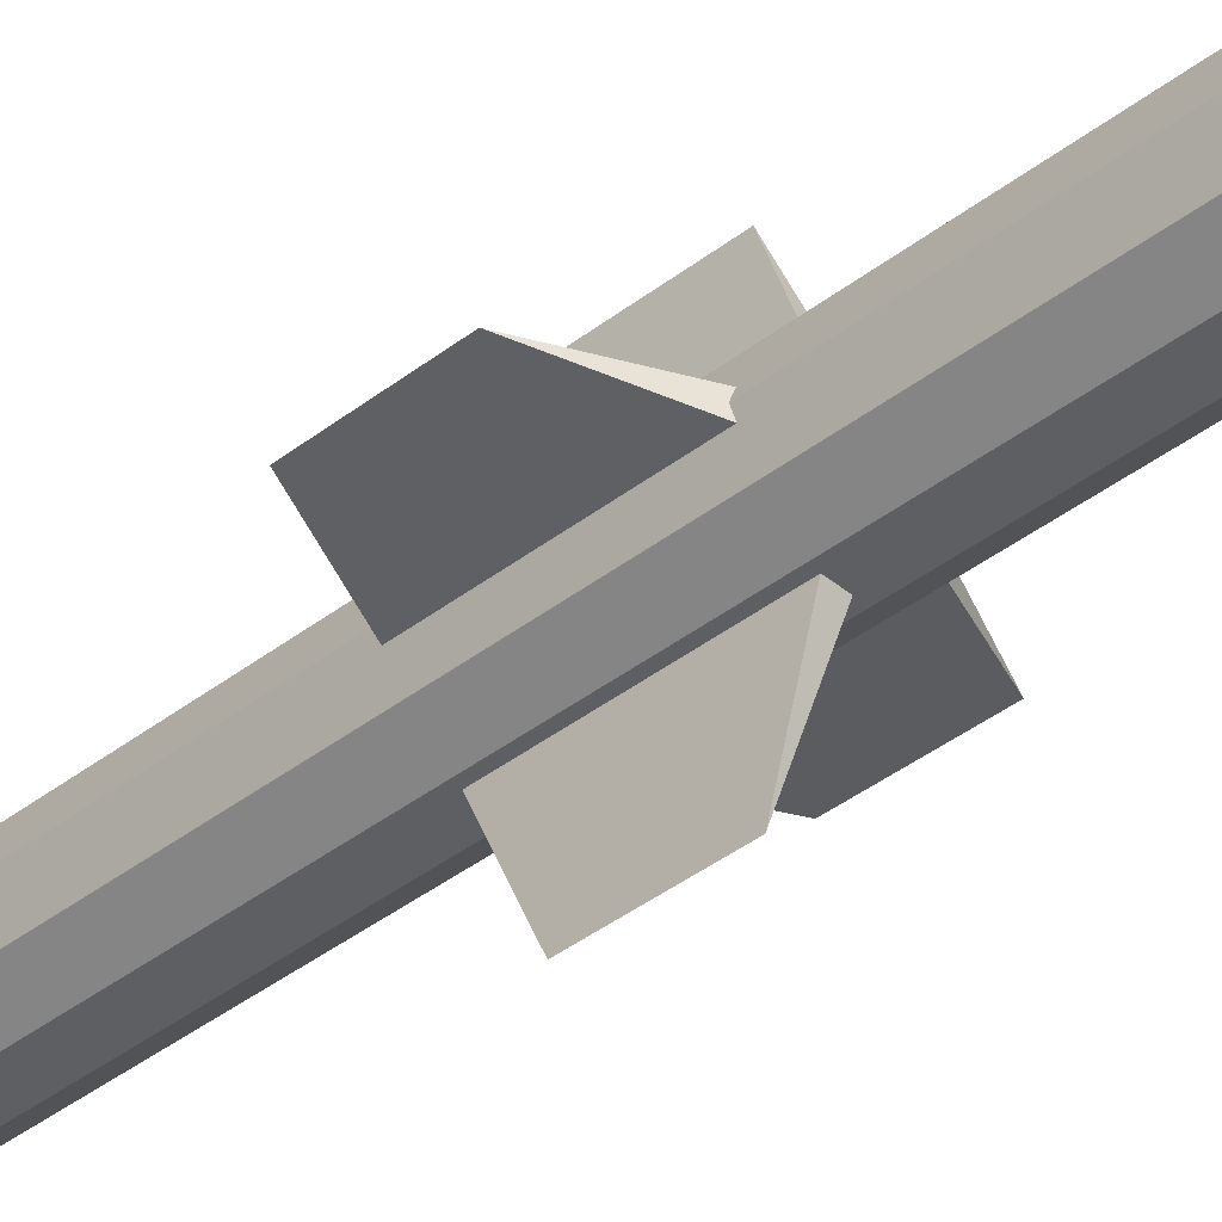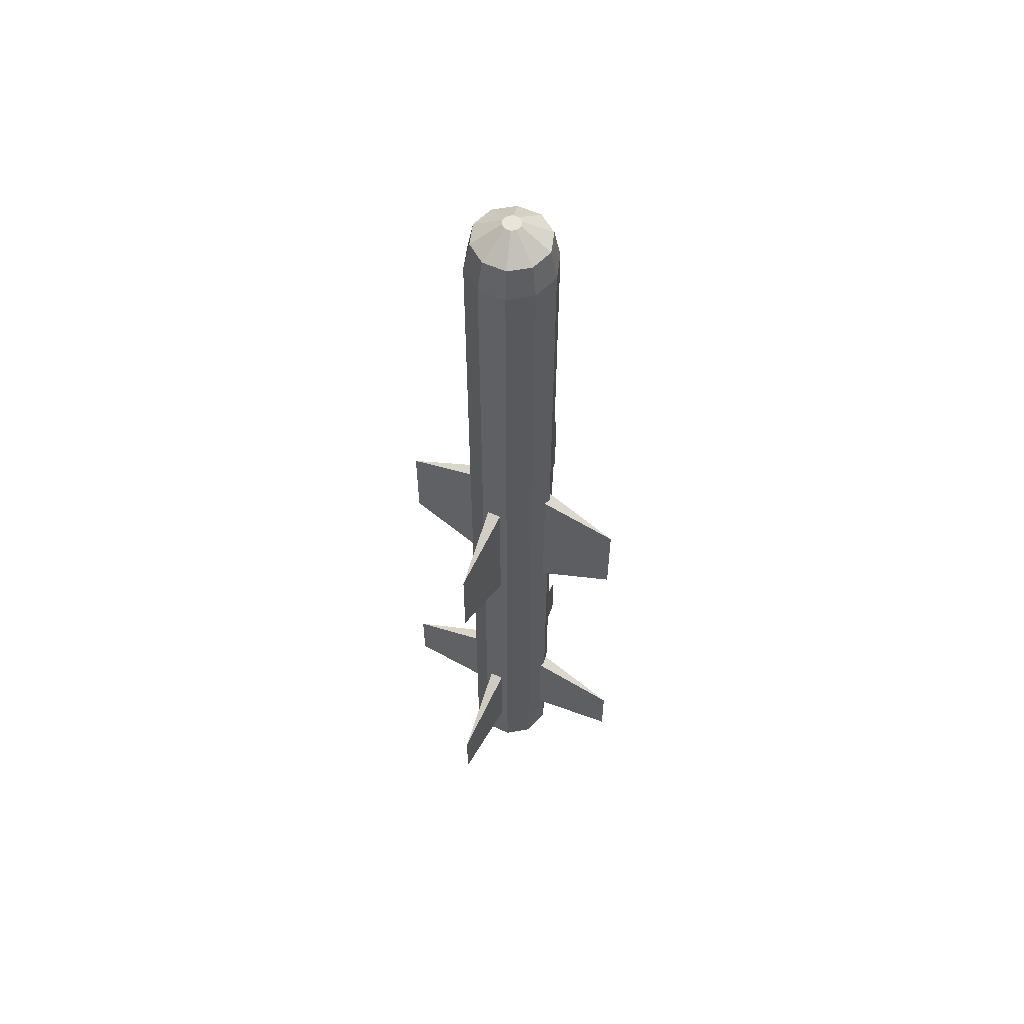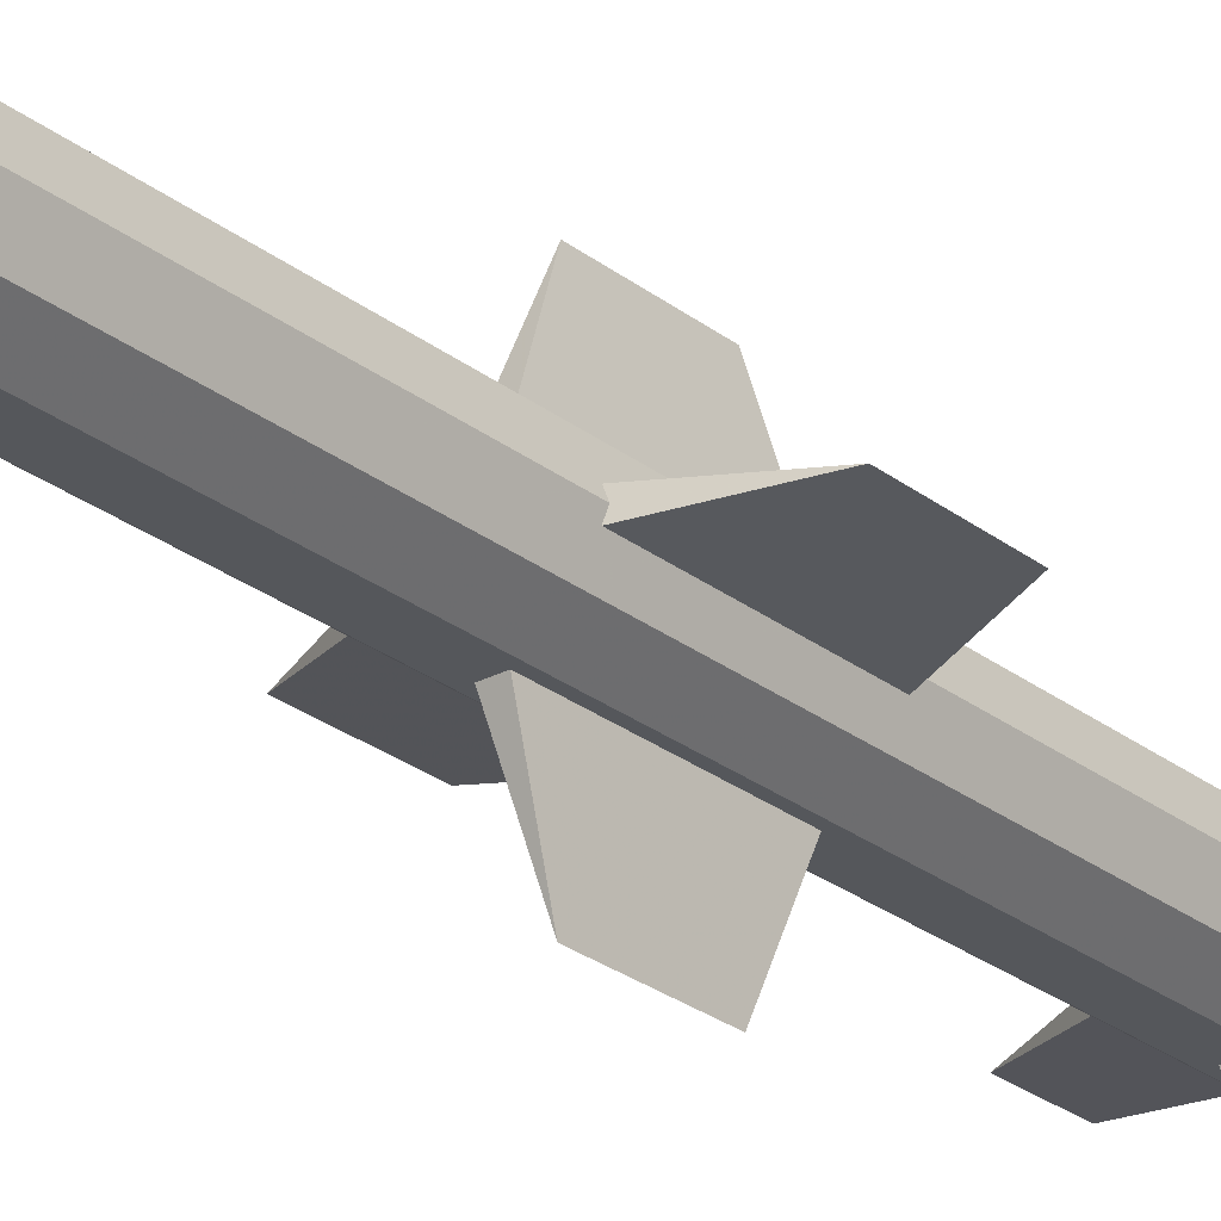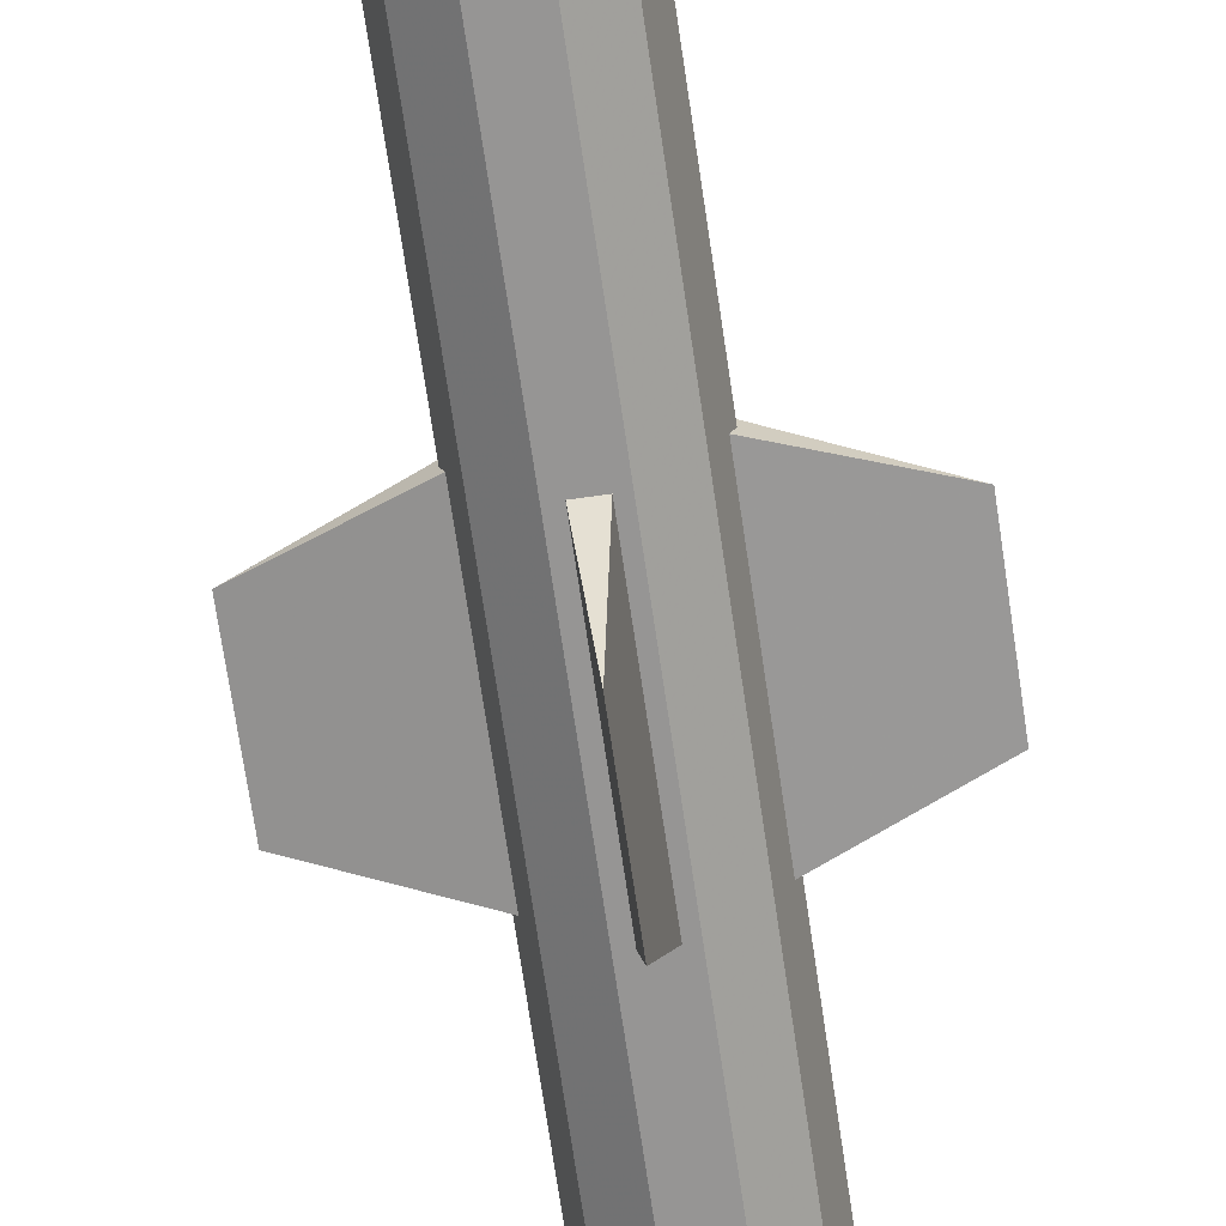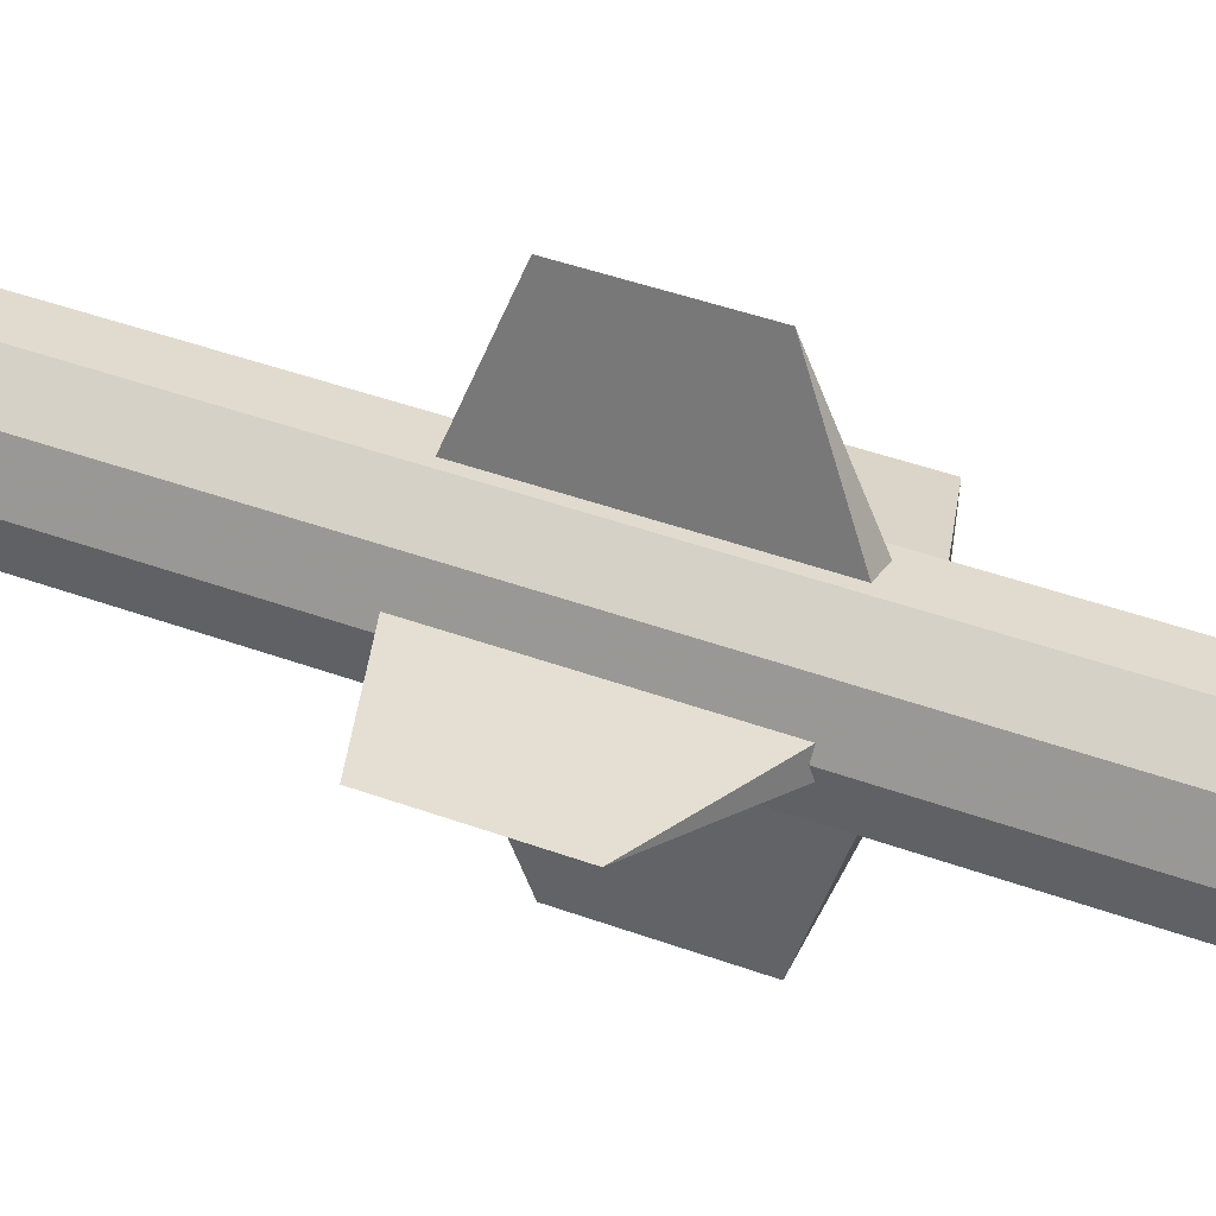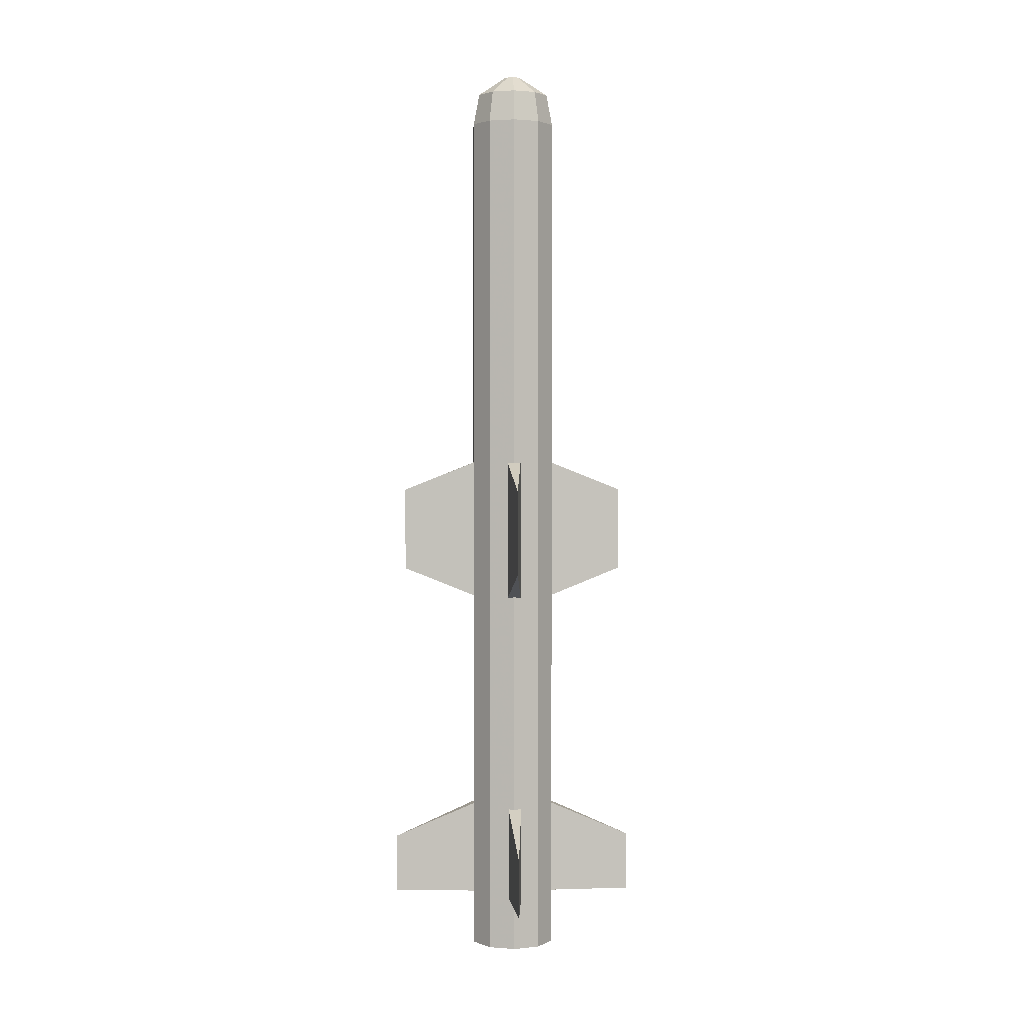
<metadata>
{"format":"obj","ext":"obj","renderer":"f3d","projection":"perspective","resolution":1024,"background":"white","views":[{"elev":-39.5,"azim":134.0,"up":"+Y"},{"elev":57.7,"azim":-154.5,"up":"+Z"},{"elev":-26.8,"azim":40.0,"up":"+Y"},{"elev":-67.6,"azim":8.2,"up":"+Y"},{"elev":33.5,"azim":118.3,"up":"+Y"},{"elev":2.0,"azim":-92.8,"up":"+Z"}]}
</metadata>
<code>
v  -0.1489 0.0995 6.804
v  -0.5907 0.4205 6.43
v  -0.7273 0 6.43
v  -0.1813 0 6.804
v  -0.0643 0.161 6.804
v  -0.233 0.6803 6.43
v  0.04032 0.161 6.804
v  0.2091 0.6803 6.43
v  0.125 0.0995 6.804
v  0.5667 0.4205 6.43
v  0.1573 0 6.804
v  0.7034 0 6.43
v  0.125 -0.0995 6.804
v  0.5667 -0.4205 6.43
v  0.04032 -0.161 6.804
v  0.2091 -0.6803 6.43
v  -0.0643 -0.161 6.804
v  -0.233 -0.6803 6.43
v  -0.1489 -0.0995 6.804
v  -0.5907 -0.4205 6.43
v  -0.6843 0.4884 -10.84
v  -0.2688 -0.7903 -10.84
v  -0.6843 -0.4884 -10.84
v  -0.843 -1e-06 -10.84
v  -0.843 0 5.834
v  -0.6843 0.4884 5.834
v  -0.2688 0.7903 -10.84
v  -0.2688 0.7903 5.834
v  0.2448 0.7903 -10.84
v  0.2448 0.7903 5.834
v  0.6603 0.4884 -10.84
v  0.6603 0.4884 5.834
v  0.819 -1e-06 -10.84
v  0.819 0 5.834
v  0.6603 -0.4884 -10.84
v  0.6603 -0.4884 5.834
v  0.2448 -0.7903 -10.84
v  0.2448 -0.7903 5.834
v  -0.2688 -0.7903 5.834
v  -0.6843 -0.4884 5.834
v  -0.1262 0.7794 -7.99
v  0.003293 2.375 -8.684
v  0.003293 2.375 -9.82
v  -0.1262 0.7794 -9.812
v  0.1328 0.7794 -7.99
v  0.1328 0.7794 -9.812
v  -0.1262 0.7794 -0.9944
v  0.003292 2.191 -1.554
v  0.003292 2.191 -3.165
v  -0.1262 0.7794 -3.724
v  0.1328 0.7794 -0.9944
v  0.1328 0.7794 -3.724
v  0.129 -0.7659 -7.99
v  -0.000488 -2.361 -8.684
v  -0.000488 -2.361 -9.82
v  0.129 -0.7659 -9.812
v  -0.13 -0.7659 -7.99
v  -0.13 -0.7659 -9.812
v  0.7612 0.113 -7.99
v  2.357 -0.01657 -8.684
v  2.357 -0.01657 -9.82
v  0.7612 0.113 -9.812
v  0.7612 -0.1461 -7.99
v  0.7612 -0.1461 -9.812
v  -0.7927 -0.1423 -7.99
v  -2.388 -0.01279 -8.684
v  -2.388 -0.01279 -9.82
v  -0.7927 -0.1423 -9.812
v  -0.7927 0.1168 -7.99
v  -0.7927 0.1168 -9.812
v  -0.7927 -0.1276 -0.9944
v  -2.204 0.001922 -1.554
v  -2.204 0.001922 -3.165
v  -0.7927 -0.1276 -3.724
v  -0.7927 0.1315 -0.9944
v  -0.7927 0.1315 -3.724
v  0.7684 0.1277 -0.9944
v  2.18 -0.001858 -1.554
v  2.18 -0.001858 -3.165
v  0.7684 0.1277 -3.724
v  0.7684 -0.1314 -0.9944
v  0.7684 -0.1314 -3.724
v  0.129 -0.774 -0.9944
v  -0.00049 -2.185 -1.554
v  -0.000489 -2.185 -3.165
v  0.129 -0.774 -3.724
v  -0.13 -0.774 -0.9944
v  -0.13 -0.774 -3.724
g Cylinder001
f 3 4 1 2
f 2 1 5 6
f 6 5 7 8
f 8 7 9 10
f 10 9 11 12
f 12 11 13 14
f 14 13 15 16
f 16 15 17 18
f 18 17 19 20
f 20 19 4 3
f 4 19 17 15
f 23 24 21 22
f 25 26 21 24
f 26 28 27 21
f 28 30 29 27
f 30 32 31 29
f 32 34 33 31
f 34 36 35 33
f 36 38 37 35
f 38 39 22 37
f 39 40 23 22
f 40 25 24 23
f 3 2 26 25
f 2 6 28 26
f 6 8 30 28
f 8 10 32 30
f 10 12 34 32
f 12 14 36 34
f 14 16 38 36
f 16 18 39 38
f 18 20 40 39
f 20 3 25 40
f 9 15 13 11
f 15 9 7
f 15 7 5
f 15 5 1
f 15 1 4
f 22 33 35 37
f 31 33 22
f 29 31 22
f 27 29 22
f 21 27 22
f 43 44 41 42
f 43 42 45 46
f 44 43 46
f 42 41 45
f 49 50 47 48
f 49 48 51 52
f 50 49 52
f 48 47 51
f 55 56 53 54
f 55 54 57 58
f 56 55 58
f 54 53 57
f 61 62 59 60
f 61 60 63 64
f 62 61 64
f 60 59 63
f 67 68 65 66
f 67 66 69 70
f 68 67 70
f 66 65 69
f 73 74 71 72
f 73 72 75 76
f 74 73 76
f 72 71 75
f 79 80 77 78
f 79 78 81 82
f 80 79 82
f 78 77 81
f 85 86 83 84
f 85 84 87 88
f 86 85 88
f 84 83 87

</code>
